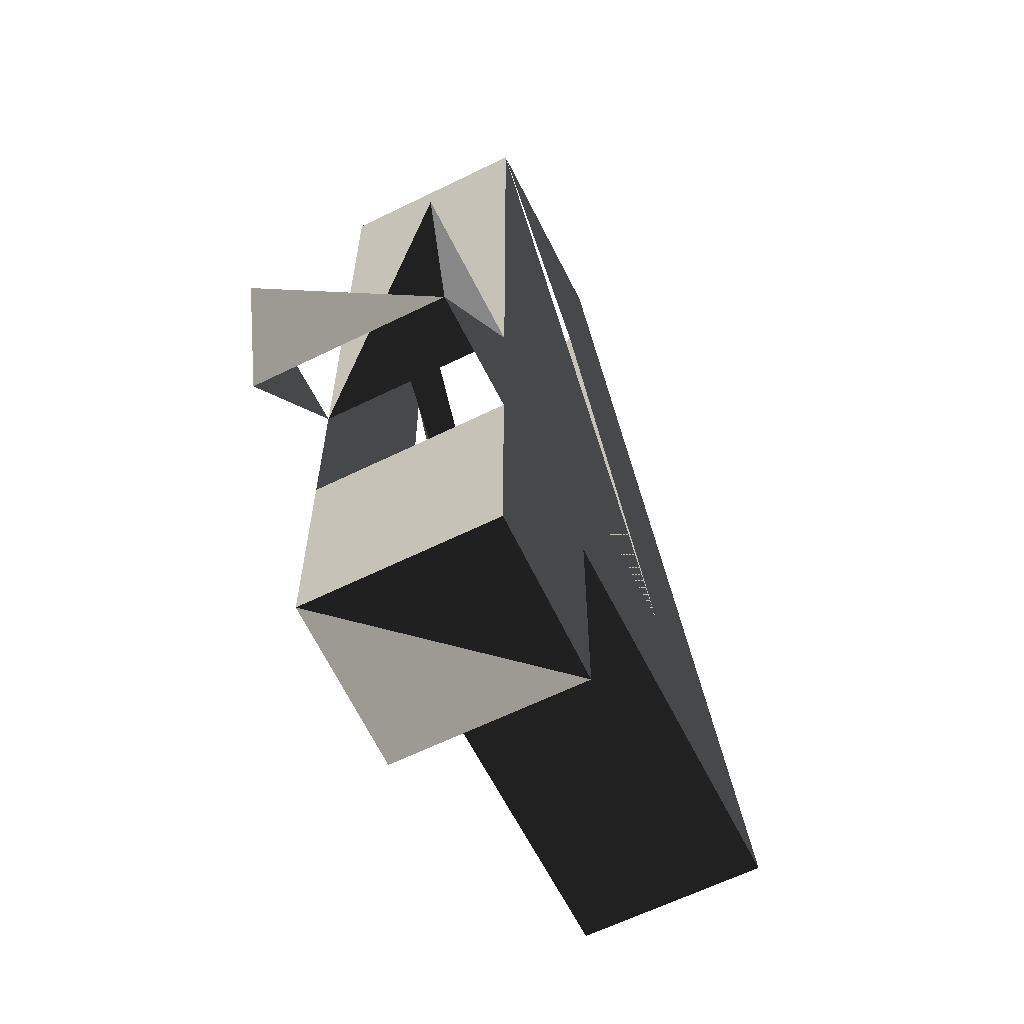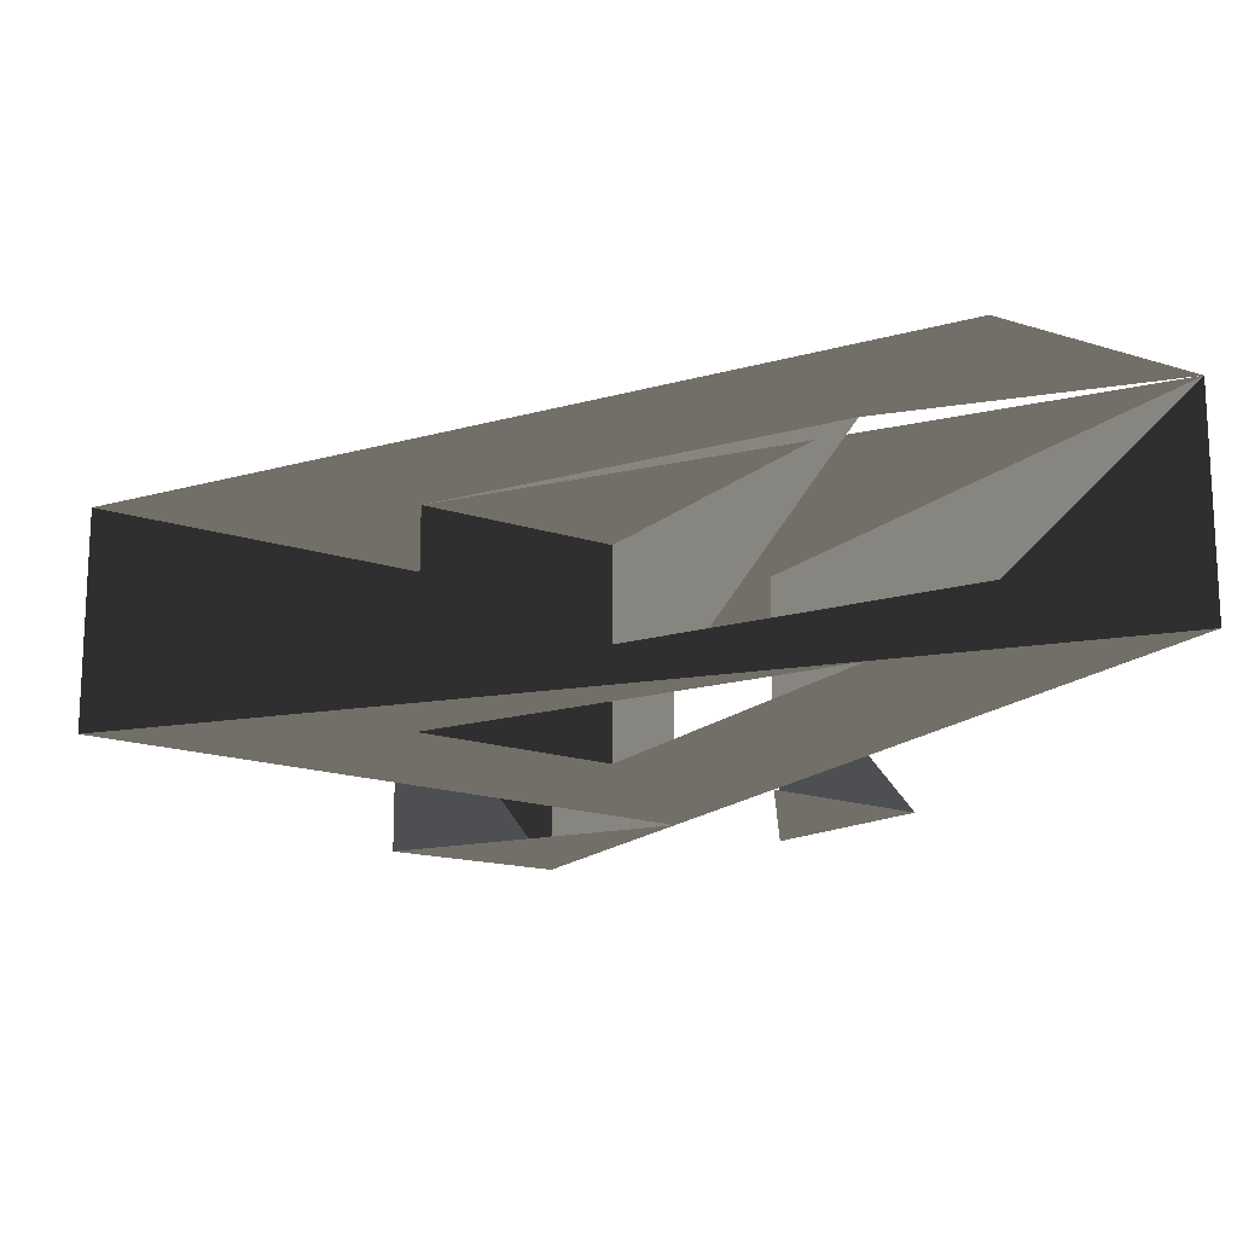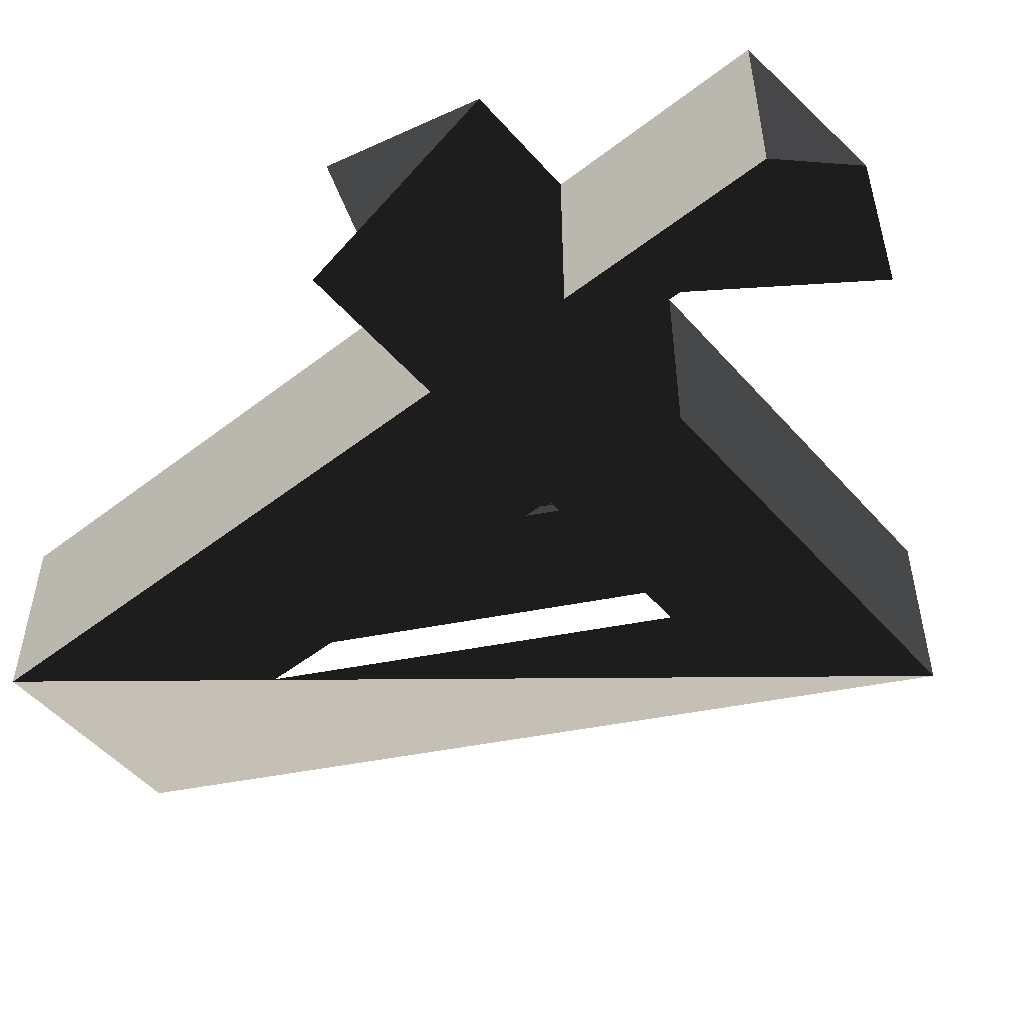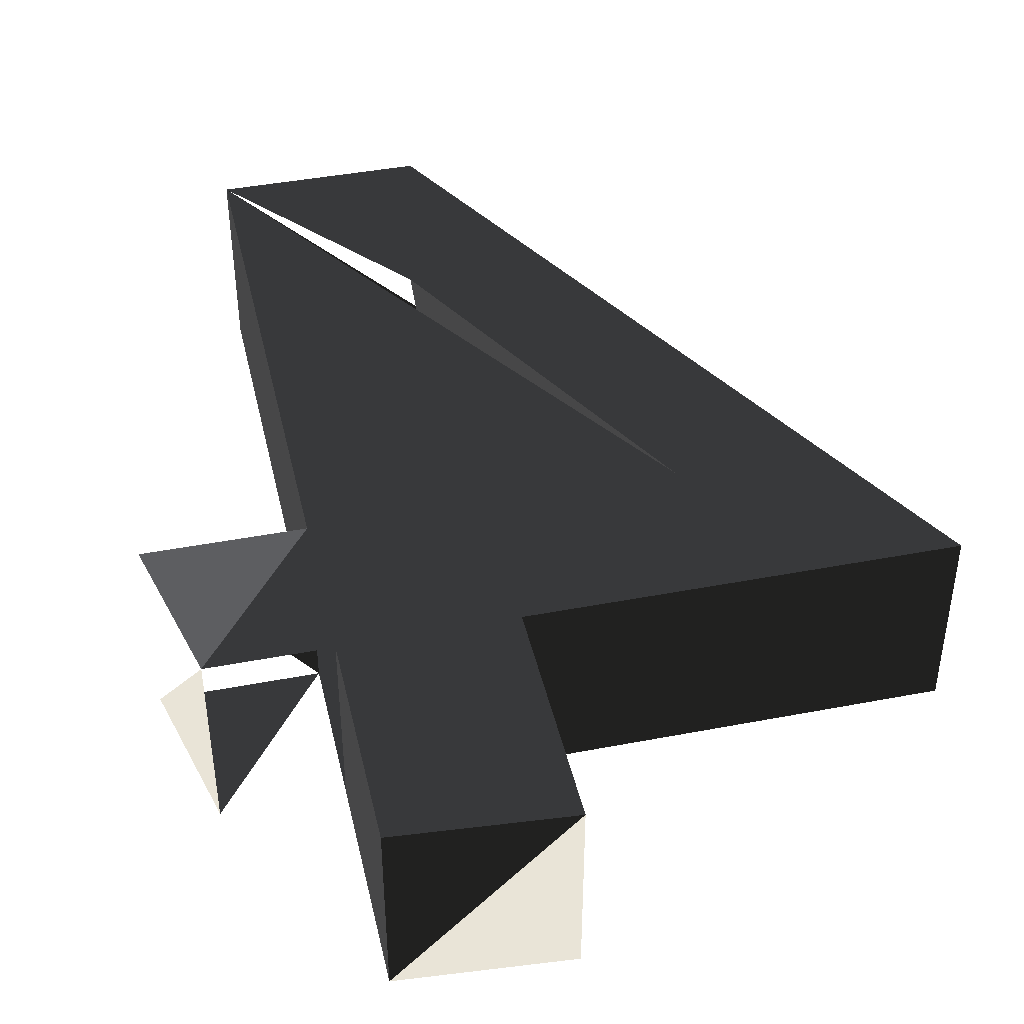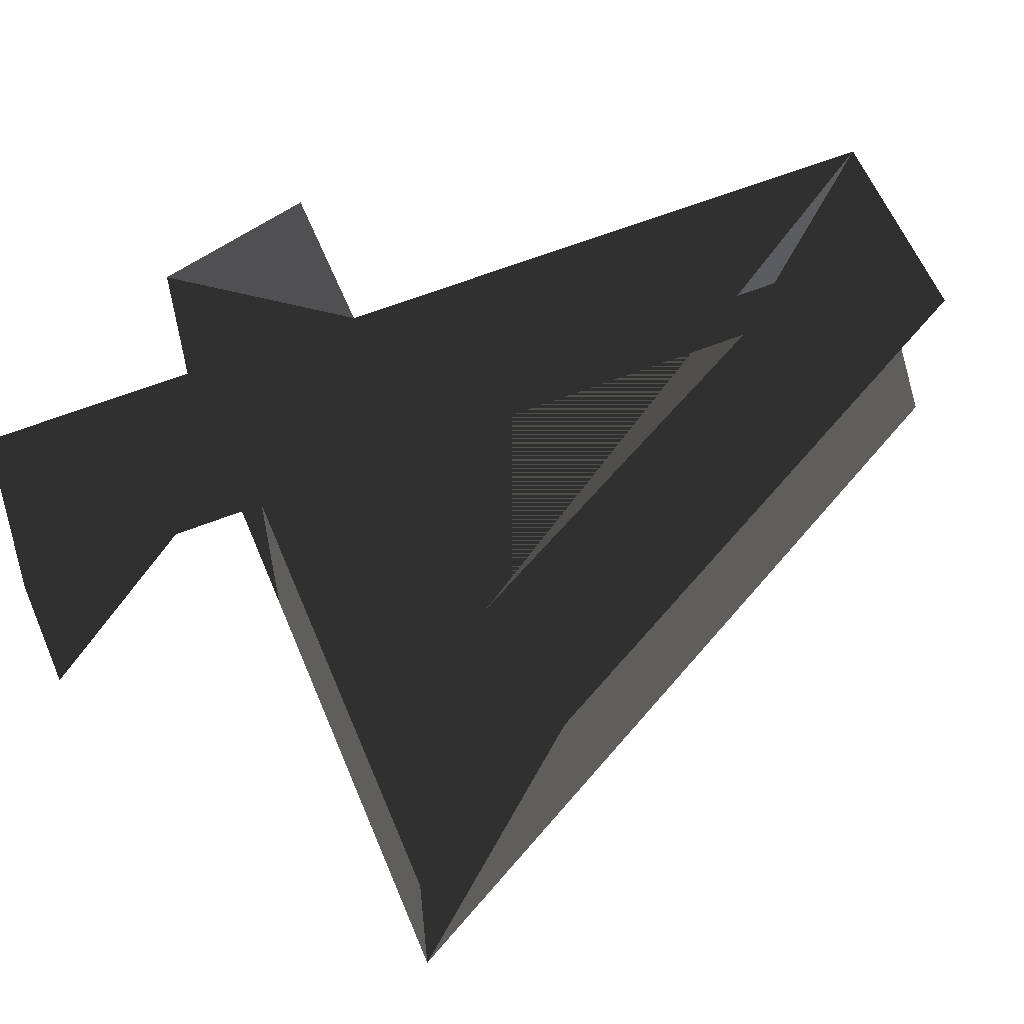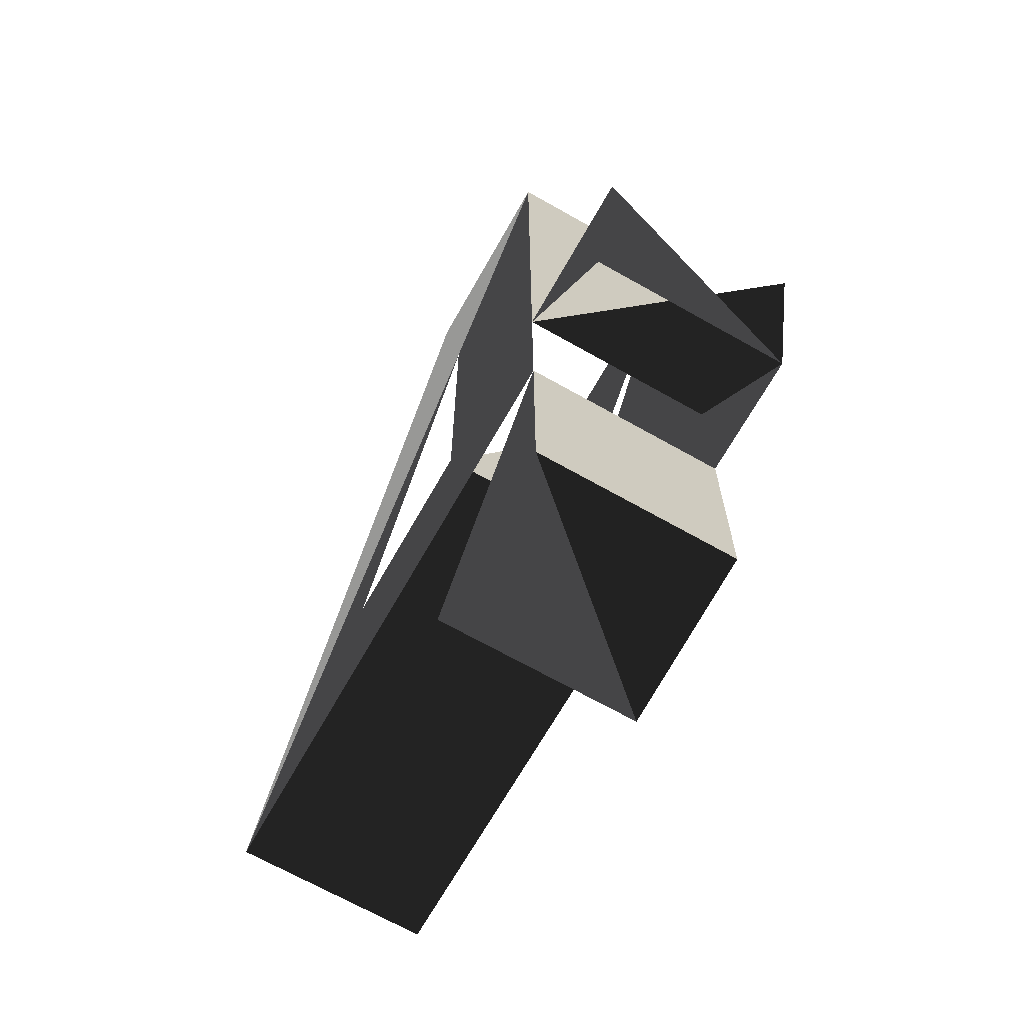
<metadata>
{"format":"obj","ext":"obj","renderer":"f3d","projection":"perspective","resolution":1024,"background":"white","views":[{"elev":-62.5,"azim":-63.5,"up":"+Y"},{"elev":-17.8,"azim":147.5,"up":"+Z"},{"elev":-51.6,"azim":-50.1,"up":"+Z"},{"elev":43.0,"azim":-12.8,"up":"+Z"},{"elev":59.7,"azim":67.6,"up":"+Z"},{"elev":-68.5,"azim":-119.5,"up":"+Y"}]}
</metadata>
<code>
v 0.0162 0.2214 0.0381
v -0.0598 0.2214 0.0381
v 0.0017 0.1459 0.0381
v 0.0017 0.1459 0.0381
v 0.1567 -0.0421 0.0381
v 0.0717 0.0149 0.0381
v 0.0162 0.2214 -0.0347
v 0.1567 -0.0421 -0.0347
v -0.0598 0.2214 0.0381
v -0.0598 0.2214 -0.0347
v 0.0017 0.1459 -0.0347
v 0.0017 0.1459 -0.0347
v 0.0717 0.0149 -0.0347
v 0.1567 -0.0421 -0.0347
v 0.0017 0.1459 0.0381
v 0.0717 0.0149 0.0381
v 0.0017 0.0149 -0.0347
v 0.0017 0.0149 0.0381
v -0.0598 0.0159 0.0381
v -0.0598 0.2214 0.0381
v -0.0598 0.0159 -0.0347
v -0.0598 0.2214 -0.0347
v 0.0017 0.0149 -0.0347
v 0.0017 0.1459 -0.0347
v -0.0598 -0.0421 -0.0347
v 0.0027 -0.0421 -0.0347
v 0.1567 -0.0421 -0.0347
v 0.0717 0.0149 -0.0347
v 0.0717 0.0149 0.0381
v 0.0017 0.0149 0.0381
v 0.1567 -0.0421 0.0381
v 0.0027 -0.0421 0.0381
v 0.1567 -0.0421 -0.0347
v 0.0027 -0.0421 -0.0347
v 0.0027 -0.1286 -0.0347
v 0.0027 -0.1286 0.0381
v -0.0598 -0.0421 -0.0347
v -0.0598 -0.1236 -0.0347
v -0.0598 -0.1236 0.0381
v 0.0027 -0.1286 0.0381
v -0.0598 -0.0421 0.0381
v 0.0027 -0.0421 0.0381
v -0.0598 -0.1236 -0.0347
v -0.0598 -0.0421 -0.0347
v -0.1038 -0.0421 -0.0347
v -0.1038 -0.0421 0.0381
v -0.0598 0.0159 -0.0347
v -0.1178 0.0159 -0.0347
v -0.1178 0.0159 0.0381
v -0.1038 -0.0421 0.0381
v -0.0598 0.0159 -0.0347
v -0.0598 0.0159 0.0381
v -0.0598 -0.0421 0.0381
v -0.1038 -0.0421 0.0381
v 0.0017 0.0149 0.0381
v 0.0027 -0.0421 0.0381
g Group_001
f 1 2 3
f 1 3 6 5
g Group_002
f 7 8 10 9
f 10 8 11
f 11 8 14 13
g Group_003
f 15 16 18 17
f 18 16 20 19
f 19 20 22 21
f 21 22 24 23
f 21 23 26 25
f 26 23 28 27
f 28 23 30 29
f 29 30 32 31
f 31 32 34 33
g Group_004
f 35 36 38 37
f 38 36 40 39
f 39 40 42 41
f 39 41 44 43
g Group_005
f 45 46 48 47
g Group_006
f 49 50 52 51
f 52 50 54 53
f 52 53 56 55

</code>
